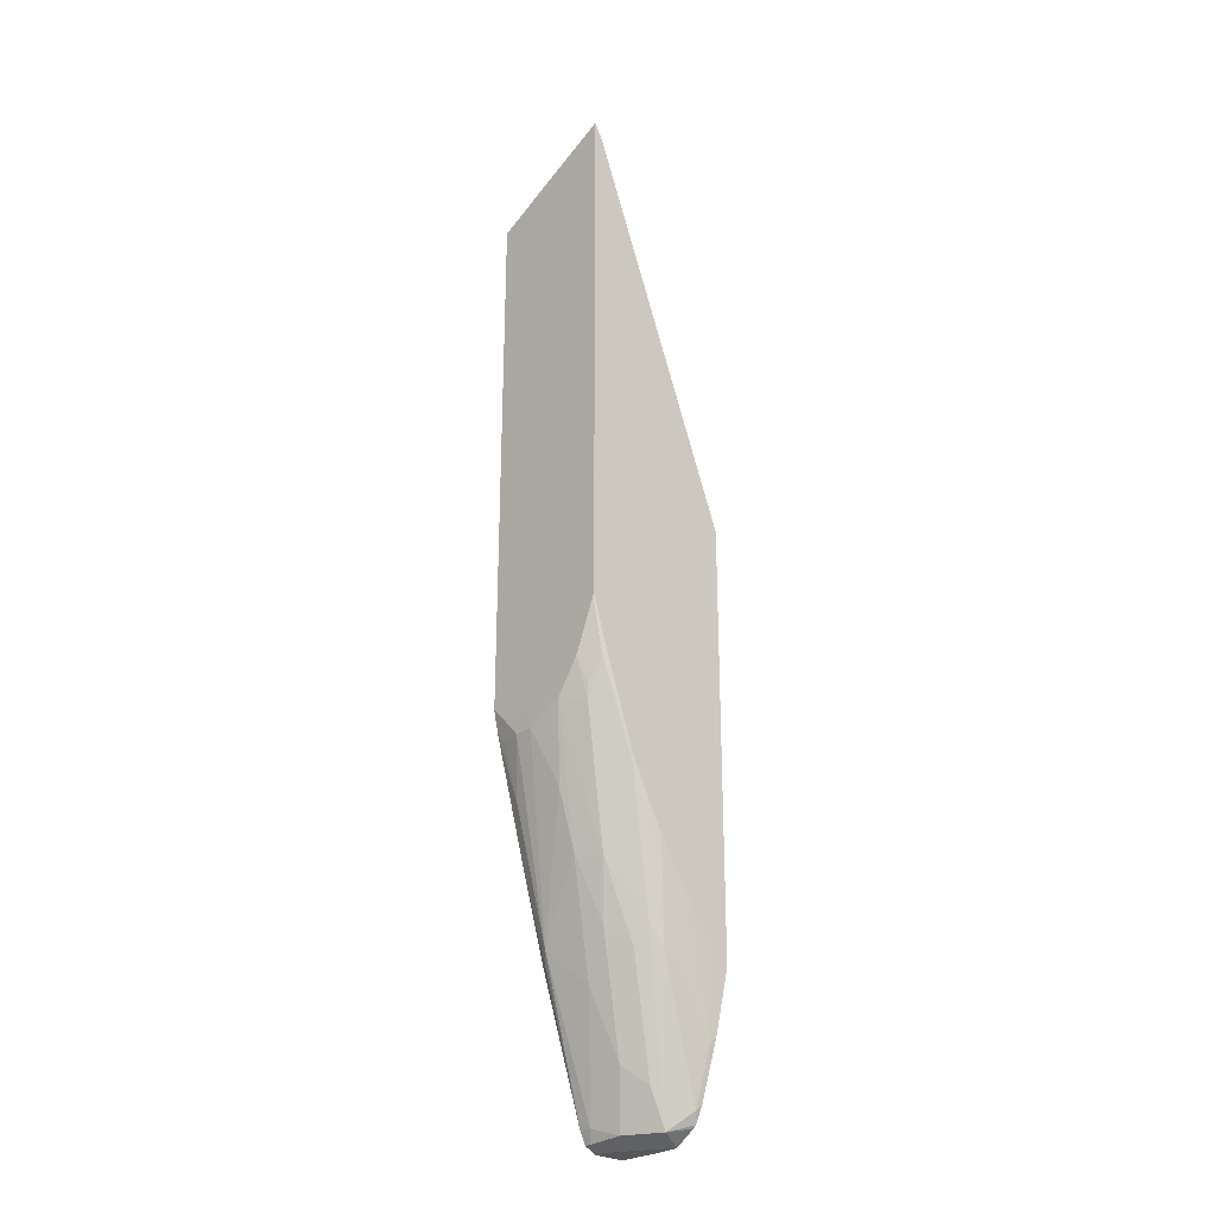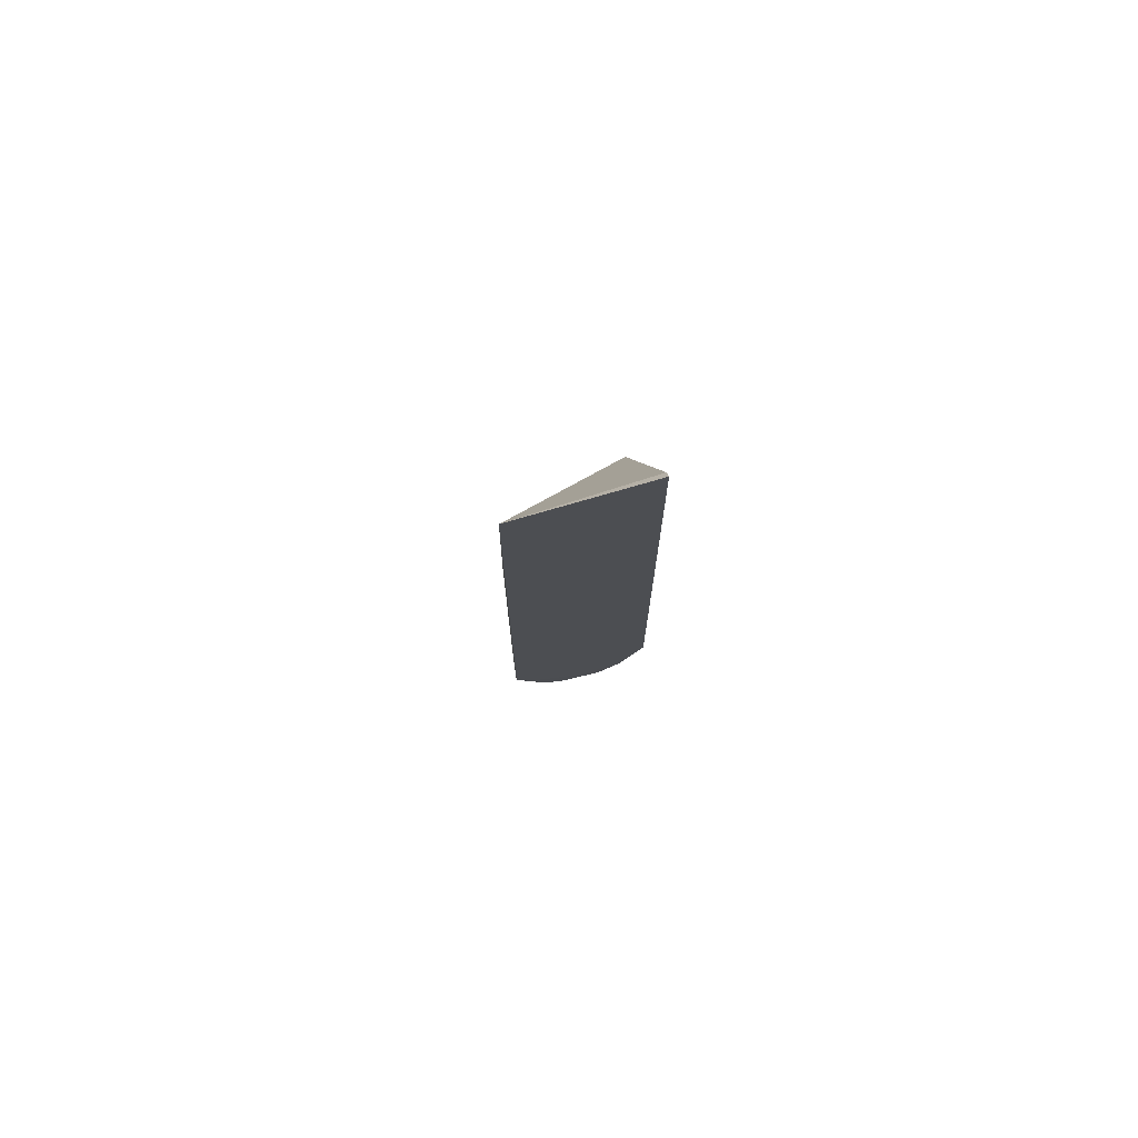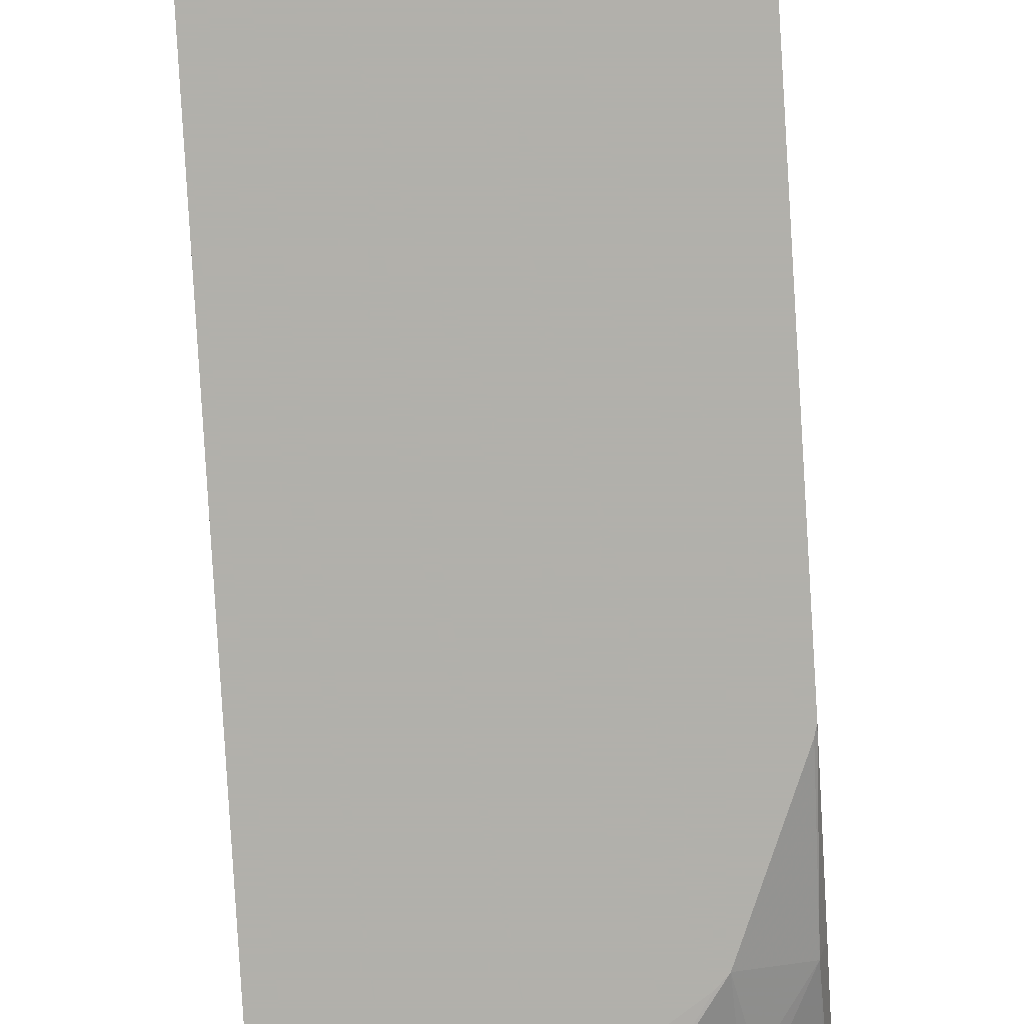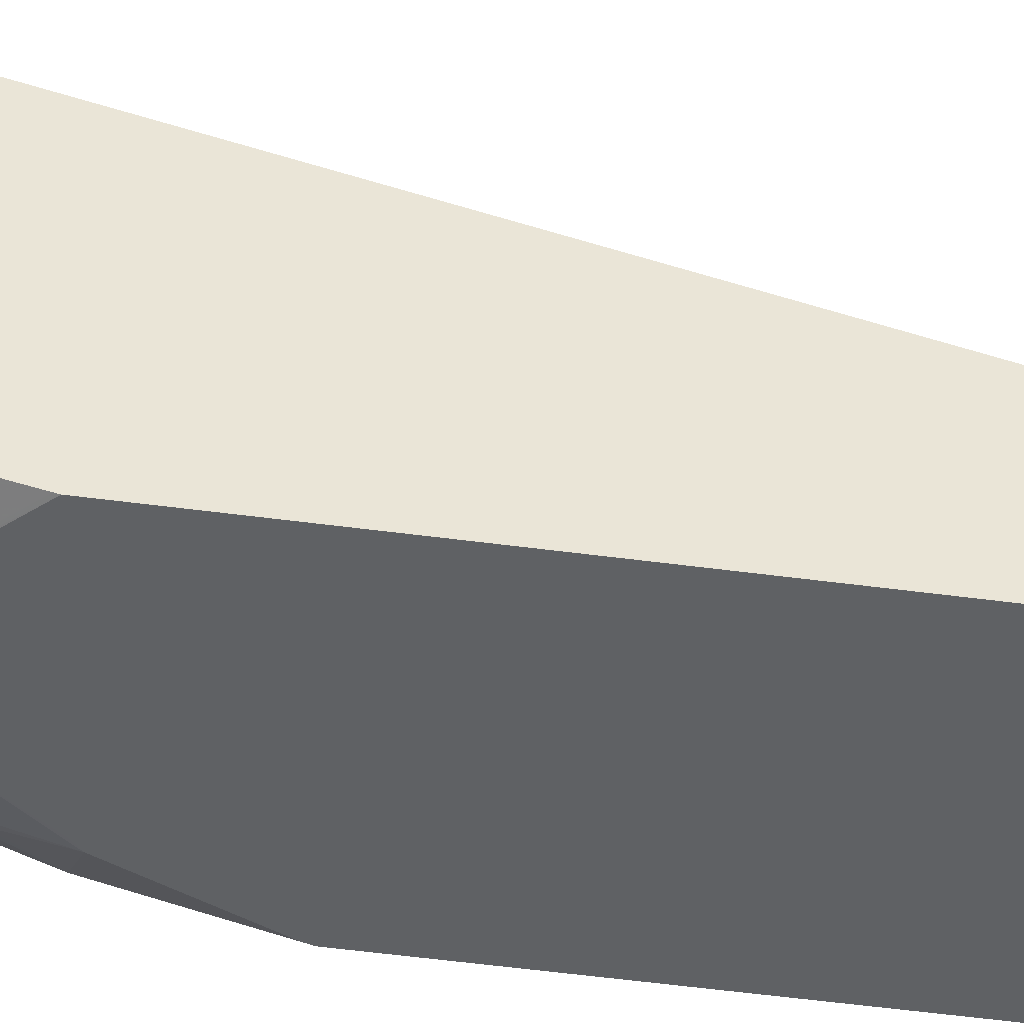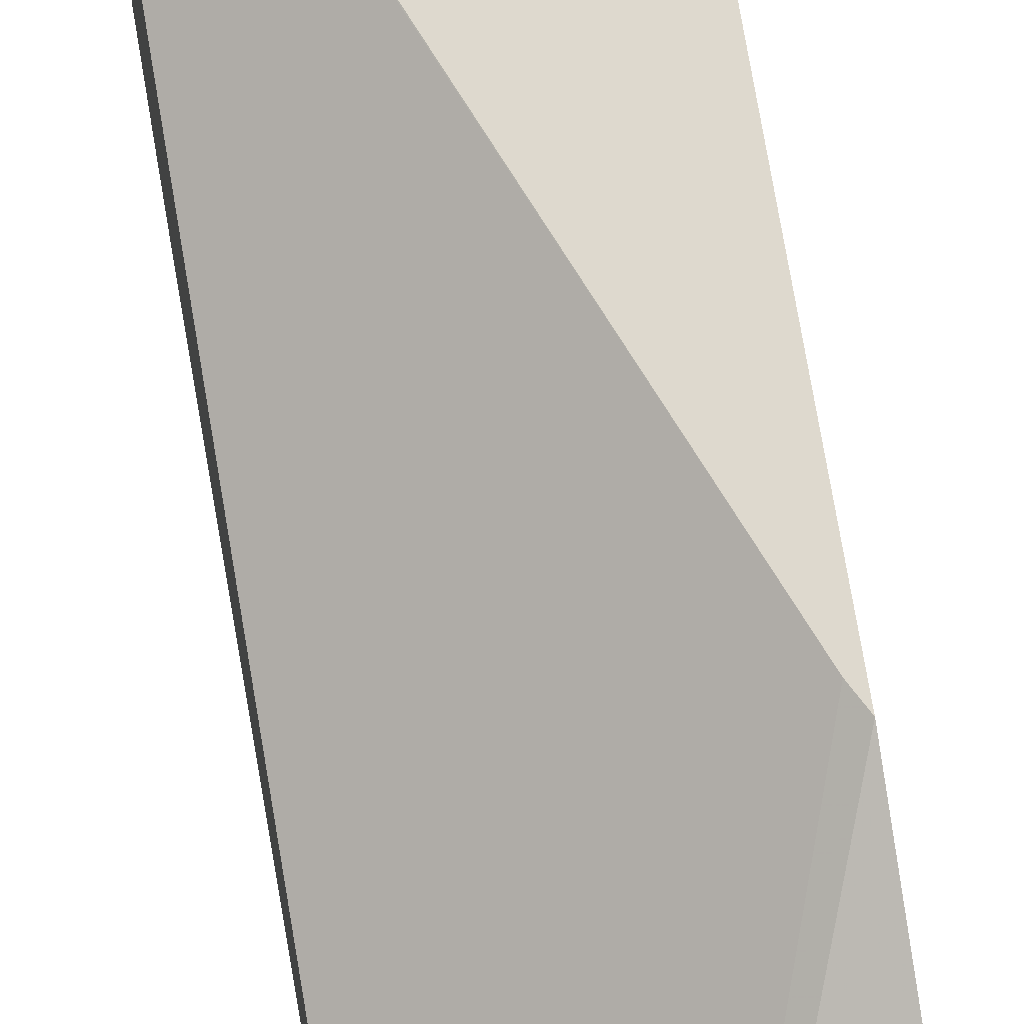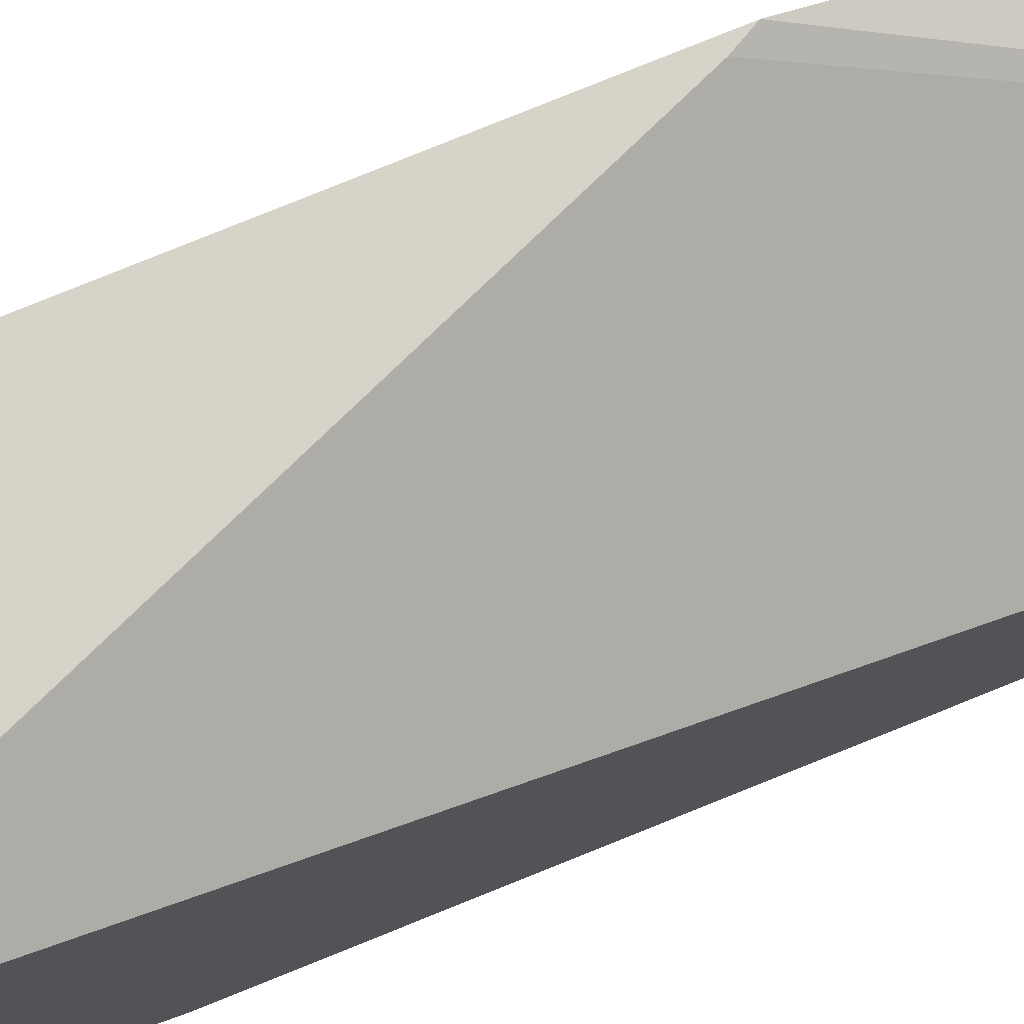
<metadata>
{"format":"obj","ext":"obj","renderer":"f3d","projection":"perspective","resolution":1024,"background":"white","views":[{"elev":-26.4,"azim":-134.1,"up":"+Y"},{"elev":73.6,"azim":172.8,"up":"+Y"},{"elev":-78.5,"azim":-176.6,"up":"+Z"},{"elev":-46.7,"azim":81.1,"up":"+Z"},{"elev":71.4,"azim":170.4,"up":"+Z"},{"elev":76.3,"azim":67.8,"up":"+Z"}]}
</metadata>
<code>
v -0.2085 -0.2449 -0.2717
v -0.2037 -0.254 -0.2717
v -0.08924 0.06325 -0.4192
v -0.2085 0.1084 -0.411
v -0.2085 -0.6368 -0.2717
v -0.08924 -0.538 -0.2717
v -0.08924 -0.5367 -0.272
v -0.2085 0.1235 -0.4192
v -0.08924 -0.4226 -0.4192
v -0.2085 -0.633 -0.2755
v -0.207 -0.6427 -0.2717
v -0.08924 -0.7707 -0.2717
v -0.2085 -0.3553 -0.4192
v -0.08924 -0.4243 -0.4189
v -0.1173 -0.4524 -0.4189
v -0.09704 -0.4304 -0.4192
v -0.2085 -0.6274 -0.2812
v -0.1951 -0.6906 -0.2717
v -0.134 -0.7707 -0.2717
v -0.08924 -0.7707 -0.3016
v -0.2077 -0.3584 -0.4192
v -0.2066 -0.4076 -0.4077
v -0.2085 -0.404 -0.404
v -0.08924 -0.4432 -0.4147
v -0.1177 -0.4349 -0.4192
v -0.1007 -0.4341 -0.4192
v -0.09845 -0.4524 -0.4147
v -0.1005 -0.5026 -0.4021
v -0.1005 -0.6199 -0.3686
v -0.134 -0.4524 -0.4189
v -0.2085 -0.6218 -0.2867
v -0.1927 -0.6953 -0.2765
v -0.1783 -0.7408 -0.2717
v -0.134 -0.7707 -0.2848
v -0.1501 -0.77 -0.2717
v -0.08924 -0.7651 -0.3128
v -0.1005 -0.7707 -0.3016
v -0.1883 -0.4061 -0.4192
v -0.1927 -0.4272 -0.4105
v -0.1899 -0.4412 -0.4077
v -0.2066 -0.4914 -0.3742
v -0.2085 -0.4822 -0.376
v -0.08924 -0.5604 -0.3812
v -0.1333 -0.4349 -0.4192
v -0.09496 -0.631 -0.363
v -0.08924 -0.7539 -0.3184
v -0.1005 -0.7539 -0.3184
v -0.134 -0.6534 -0.3519
v -0.1508 -0.5529 -0.3854
v -0.1508 -0.5026 -0.4021
v -0.1675 -0.4356 -0.4189
v -0.1489 -0.4337 -0.4192
v -0.2085 -0.6162 -0.2923
v -0.2066 -0.6255 -0.2904
v -0.1759 -0.7455 -0.2765
v -0.2085 -0.5957 -0.3109
v -0.1927 -0.6283 -0.3267
v -0.1712 -0.7551 -0.2717
v -0.148 -0.7679 -0.282
v -0.1592 -0.7623 -0.2932
v -0.1257 -0.7623 -0.31
v -0.1544 -0.7671 -0.2717
v -0.09496 -0.7651 -0.3128
v -0.1847 -0.4097 -0.4192
v -0.1703 -0.5221 -0.3881
v -0.1731 -0.5585 -0.3742
v -0.1899 -0.6087 -0.3407
v -0.1927 -0.5948 -0.3435
v -0.2085 -0.5157 -0.3593
v -0.08924 -0.6288 -0.3607
v -0.1424 -0.7121 -0.3267
v -0.1592 -0.6115 -0.3602
v -0.2085 -0.5436 -0.3444
v -0.1686 -0.7576 -0.2717
v -0.1592 -0.7288 -0.31
v -0.1601 -0.7633 -0.2717
v -0.1759 -0.6283 -0.3435
f 34 59 60
f 32 54 56
f 32 56 57
f 32 57 55
f 33 55 58
f 34 35 59
f 34 60 61
f 38 51 40
f 35 62 60
f 35 60 59
f 36 63 47
f 36 47 46
f 37 61 63
f 31 54 32
f 38 64 51
f 34 61 37
f 31 53 54
f 29 45 46
f 30 51 52
f 22 39 40
f 22 40 67
f 22 67 41
f 22 41 42
f 22 42 23
f 24 28 27
f 24 43 29
f 24 29 28
f 29 43 45
f 29 46 47
f 29 47 48
f 29 48 49
f 29 49 50
f 29 50 30
f 30 50 51
f 30 52 44
f 38 40 39
f 67 77 75
f 40 65 66
f 56 73 57
f 57 73 69
f 57 69 68
f 57 68 67
f 57 67 60
f 58 60 74
f 60 75 71
f 60 71 61
f 60 62 76
f 60 76 74
f 60 67 75
f 66 72 77
f 66 77 67
f 22 38 39
f 71 77 72
f 55 57 60
f 40 51 65
f 55 60 58
f 51 64 52
f 40 66 67
f 41 67 68
f 41 68 42
f 42 68 69
f 43 70 45
f 45 70 46
f 47 63 61
f 47 61 71
f 47 71 48
f 48 71 49
f 49 71 72
f 49 72 66
f 49 66 65
f 49 65 51
f 49 51 50
f 53 56 54
f 21 38 22
f 71 75 77
f 20 37 63
f 1 74 76
f 1 76 62
f 1 62 35
f 1 35 19
f 1 19 12
f 1 12 6
f 1 6 2
f 2 6 7
f 2 7 3
f 3 8 4
f 3 7 6
f 3 6 12
f 3 12 20
f 3 20 36
f 3 36 46
f 1 58 74
f 3 46 70
f 1 33 58
f 1 11 18
f 20 63 36
f 1 2 3
f 1 3 4
f 1 4 8
f 1 8 13
f 1 13 23
f 1 23 42
f 1 42 69
f 1 69 73
f 1 73 56
f 1 56 53
f 1 31 17
f 1 17 10
f 1 10 5
f 1 5 11
f 1 18 33
f 3 70 43
f 1 53 31
f 3 24 14
f 13 22 23
f 14 24 15
f 15 25 26
f 15 26 16
f 15 24 27
f 15 27 28
f 15 28 29
f 15 29 30
f 15 44 25
f 17 31 32
f 17 32 18
f 18 32 55
f 18 55 33
f 3 43 24
f 19 35 34
f 13 21 22
f 12 37 20
f 15 30 44
f 12 19 34
f 3 9 16
f 3 14 9
f 12 34 37
f 3 16 26
f 3 26 25
f 3 25 44
f 3 52 64
f 3 64 38
f 3 44 52
f 3 21 13
f 11 17 18
f 3 13 8
f 5 10 11
f 9 14 15
f 10 17 11
f 3 38 21
f 9 15 16

</code>
